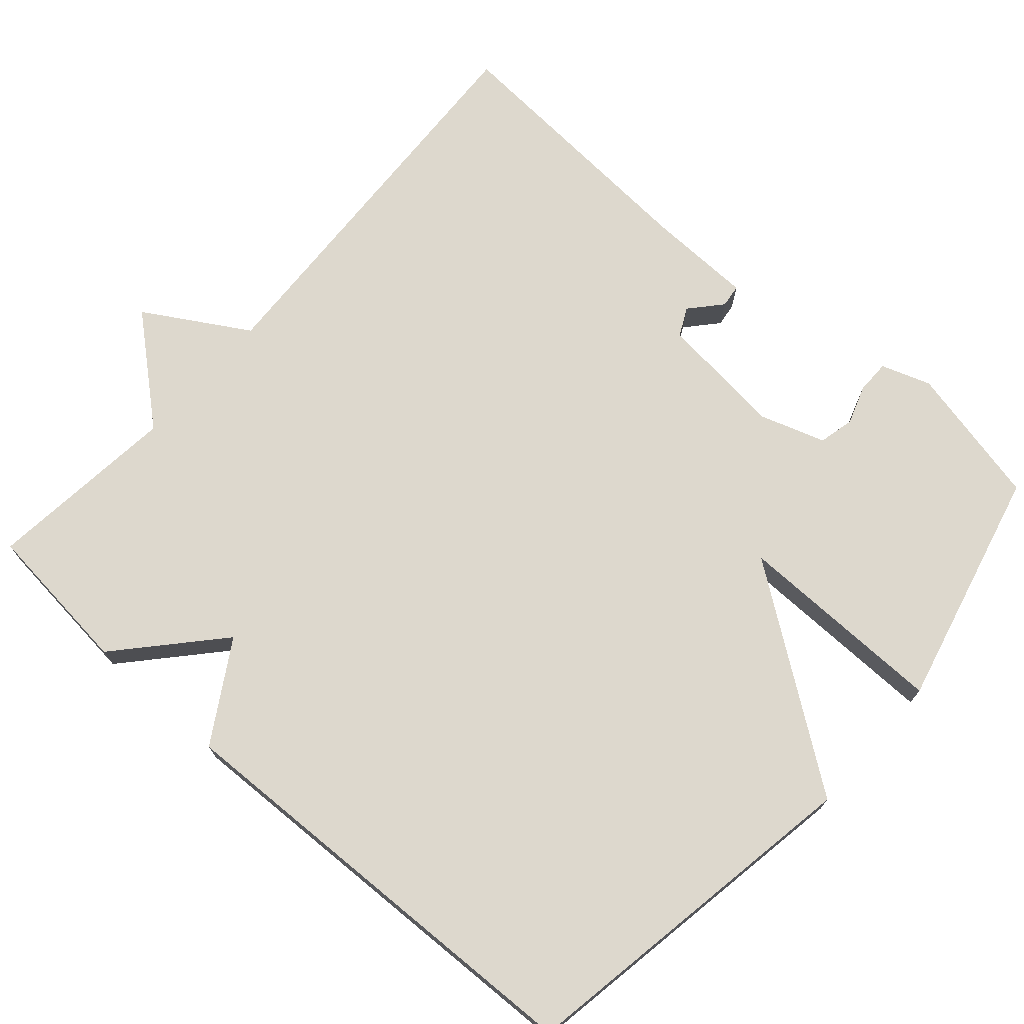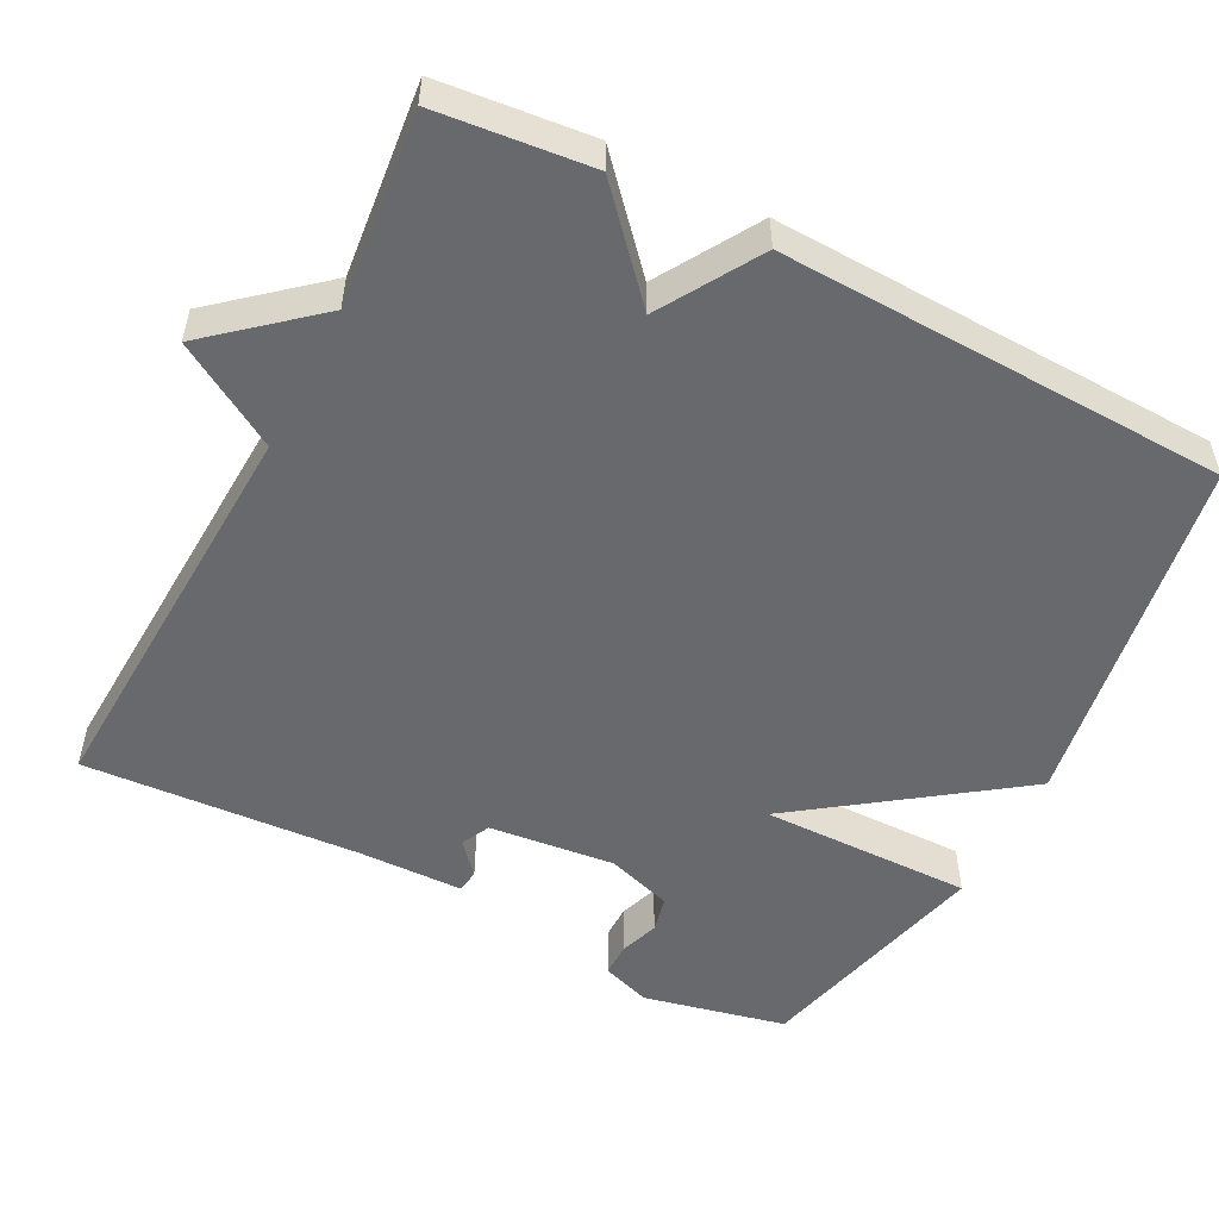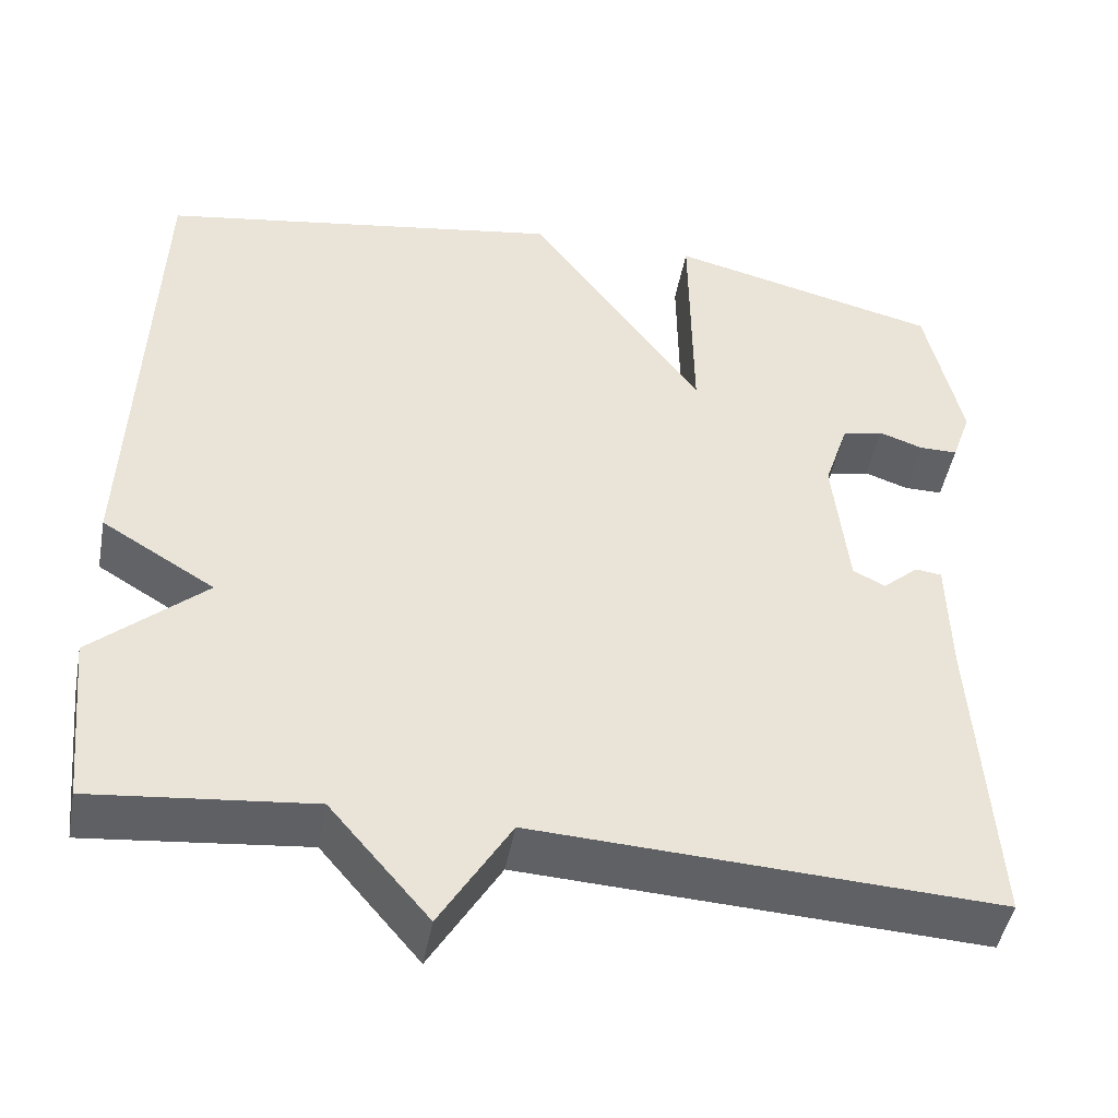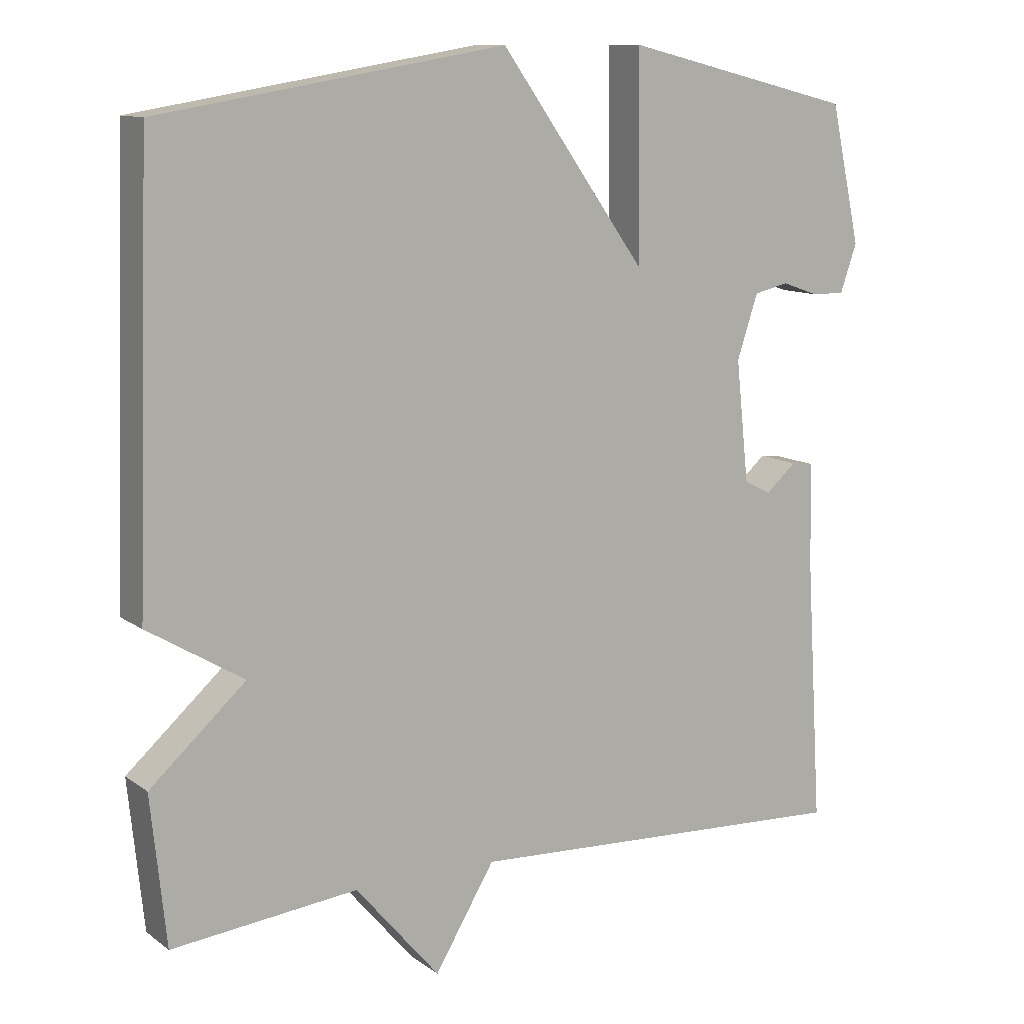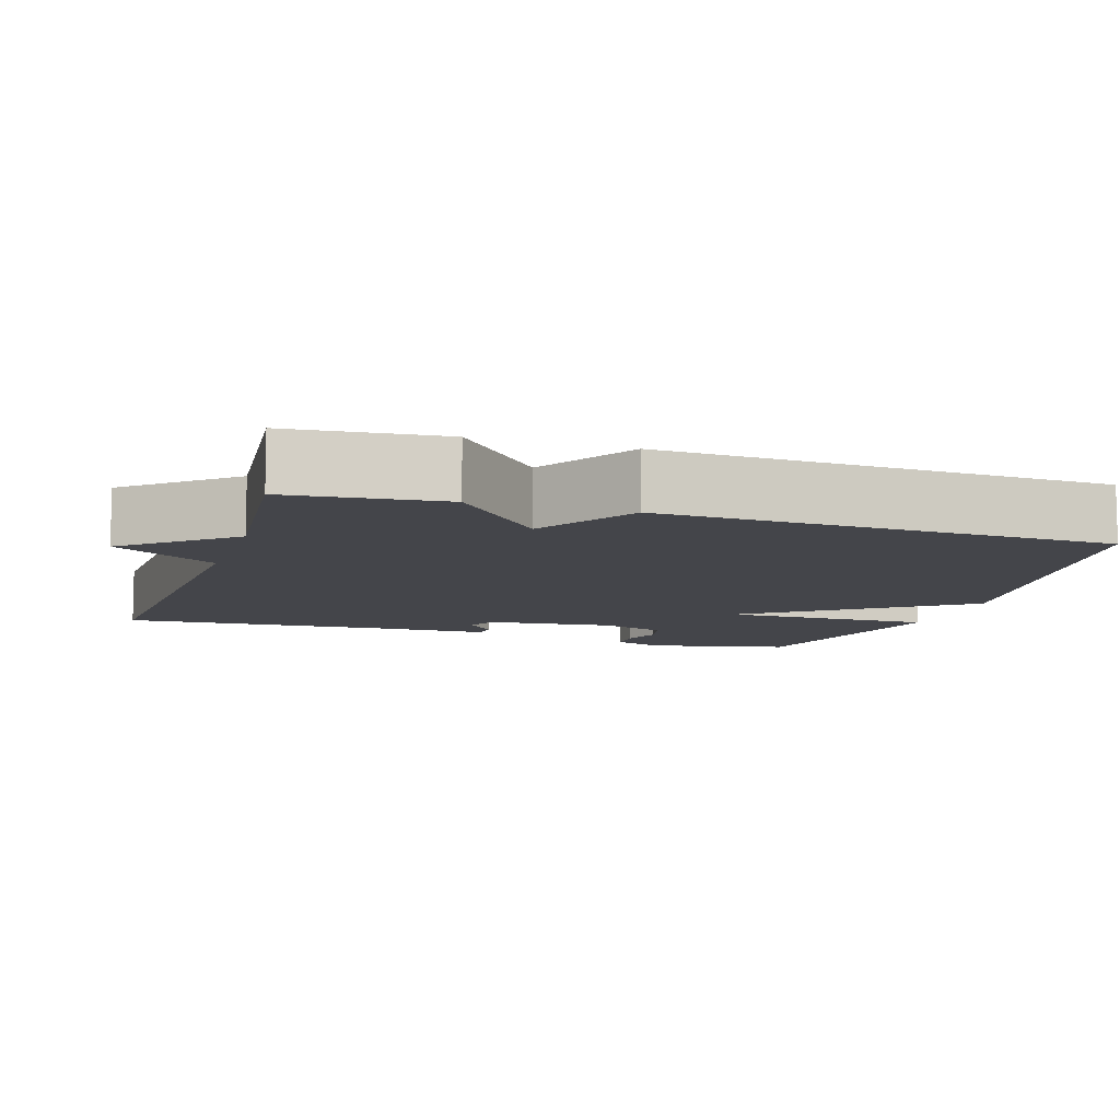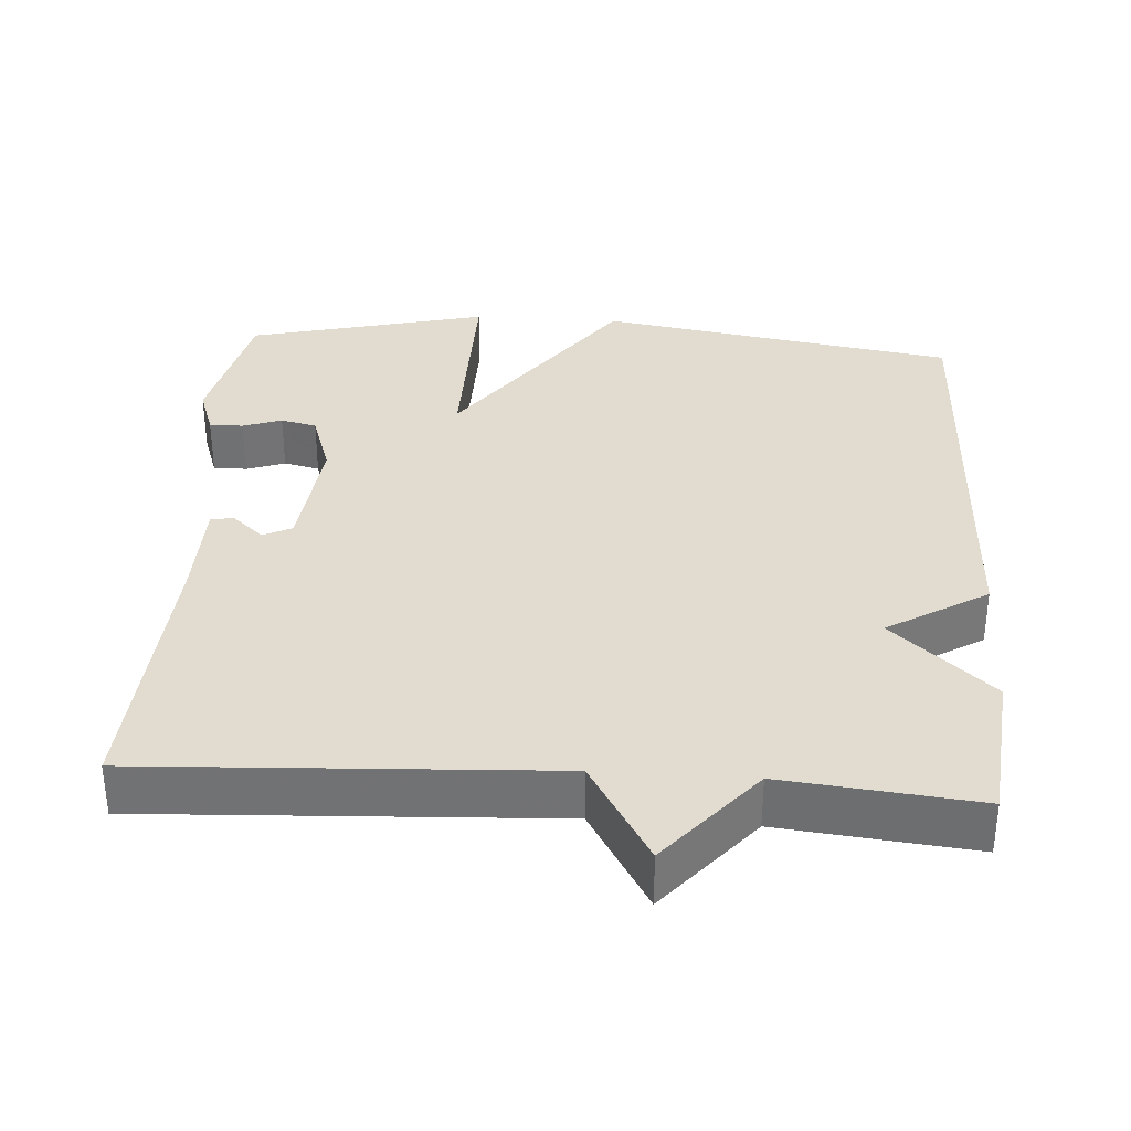
<metadata>
{"format":"obj","ext":"obj","renderer":"f3d","projection":"perspective","resolution":1024,"background":"white","views":[{"elev":72.2,"azim":-48.5,"up":"+Y"},{"elev":-52.7,"azim":-117.3,"up":"+Y"},{"elev":-46.7,"azim":-10.5,"up":"+Z"},{"elev":11.4,"azim":-31.4,"up":"+Z"},{"elev":-9.3,"azim":-107.8,"up":"+Y"},{"elev":34.3,"azim":-176.2,"up":"+Y"}]}
</metadata>
<code>
v 0.5 0.07 0.5
v 0.542 0.07 0.31
v 0.519 0.07 0.244
v 0.474 0.07 0.244
v 0.422 0.07 0.262
v 0.374 0.07 0.251
v 0.345 0.07 0.163
v 0.363 0.07 -0.005
v 0.401 0.07 -0.024
v 0.443 0.07 0.013
v 0.474 0.07 0.009
v 0.477 0.07 -0.133
v 0.5 0.07 -0.5
v -0.042 0.07 -0.473
v -0.125 0.07 -0.611
v -0.242 0.07 -0.473
v -0.5 0.07 -0.5
v -0.521 0.07 -0.295
v -0.388 0.07 -0.176
v -0.521 0.07 -0.095
v -0.5 0.07 0.5
v -0.021 0.07 0.579
v 0.182 0.07 0.296
v 0.179 0.07 0.579
v 0.5 0 0.5
v 0.542 0 0.31
v 0.519 0 0.244
v 0.474 0 0.244
v 0.422 0 0.262
v 0.374 0 0.251
v 0.345 0 0.163
v 0.363 0 -0.005
v 0.401 0 -0.024
v 0.443 0 0.013
v 0.474 0 0.009
v 0.477 0 -0.133
v 0.5 0 -0.5
v -0.042 0 -0.473
v -0.125 0 -0.611
v -0.242 0 -0.473
v -0.5 0 -0.5
v -0.521 0 -0.295
v -0.388 0 -0.176
v -0.521 0 -0.095
v -0.5 0 0.5
v -0.021 0 0.579
v 0.182 0 0.296
v 0.179 0 0.579
f 23 24 1 2
f 21 22 23
f 20 21 23
f 19 20 23
f 18 19 23
f 17 18 23
f 16 17 23
f 14 15 16 23
f 12 13 14
f 11 12 14
f 10 11 14
f 9 10 14
f 8 9 14
f 7 8 14 23
f 6 7 23
f 5 6 23 2
f 2 3 4 5
f 26 25 48 47
f 47 46 45
f 47 45 44
f 47 44 43
f 47 43 42
f 47 42 41
f 47 41 40
f 47 40 39 38
f 38 37 36
f 38 36 35
f 38 35 34
f 38 34 33
f 38 33 32
f 47 38 32 31
f 47 31 30
f 26 47 30 29
f 29 28 27 26
f 1 25 26 2
f 2 26 27 3
f 3 27 28 4
f 4 28 29 5
f 5 29 30 6
f 6 30 31 7
f 7 31 32 8
f 8 32 33 9
f 9 33 34 10
f 10 34 35 11
f 11 35 36 12
f 12 36 37 13
f 13 37 38 14
f 14 38 39 15
f 15 39 40 16
f 16 40 41 17
f 17 41 42 18
f 18 42 43 19
f 19 43 44 20
f 20 44 45 21
f 21 45 46 22
f 22 46 47 23
f 23 47 48 24
f 24 48 25 1

</code>
